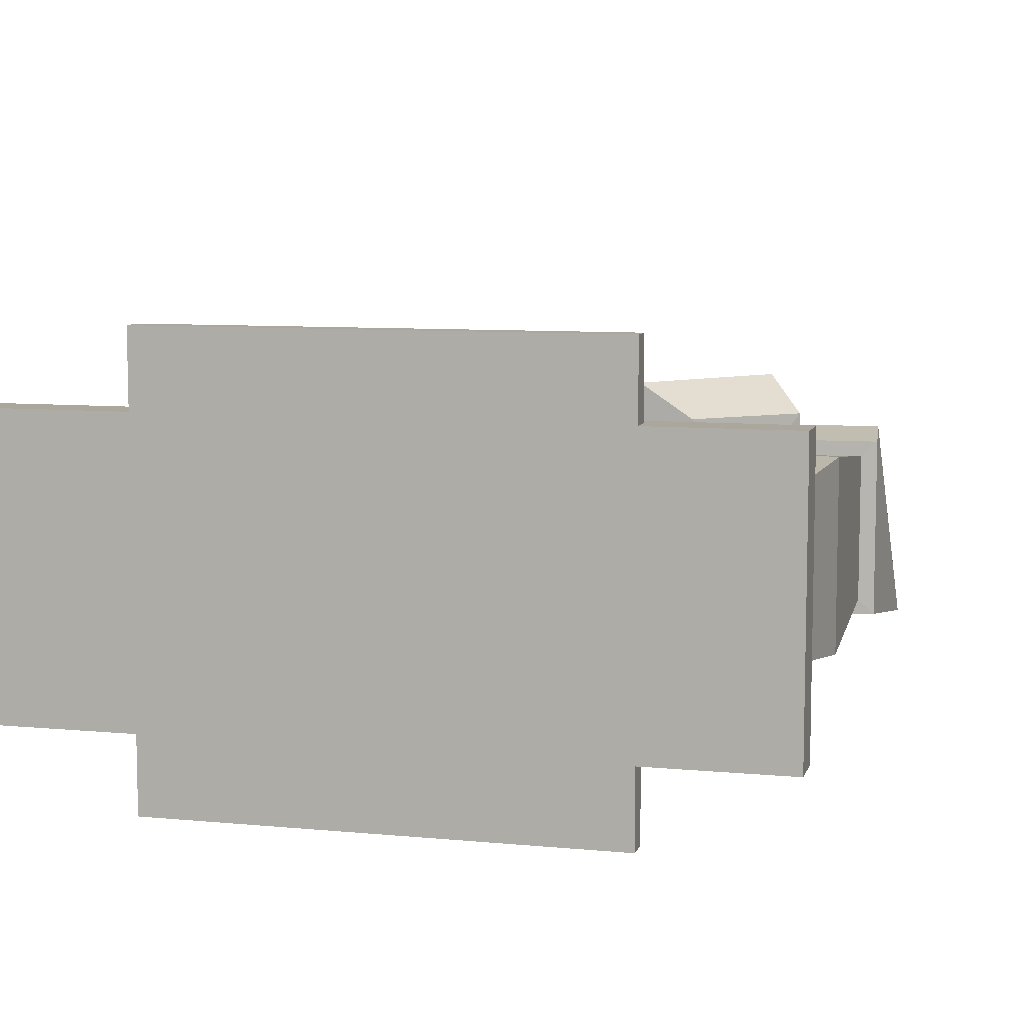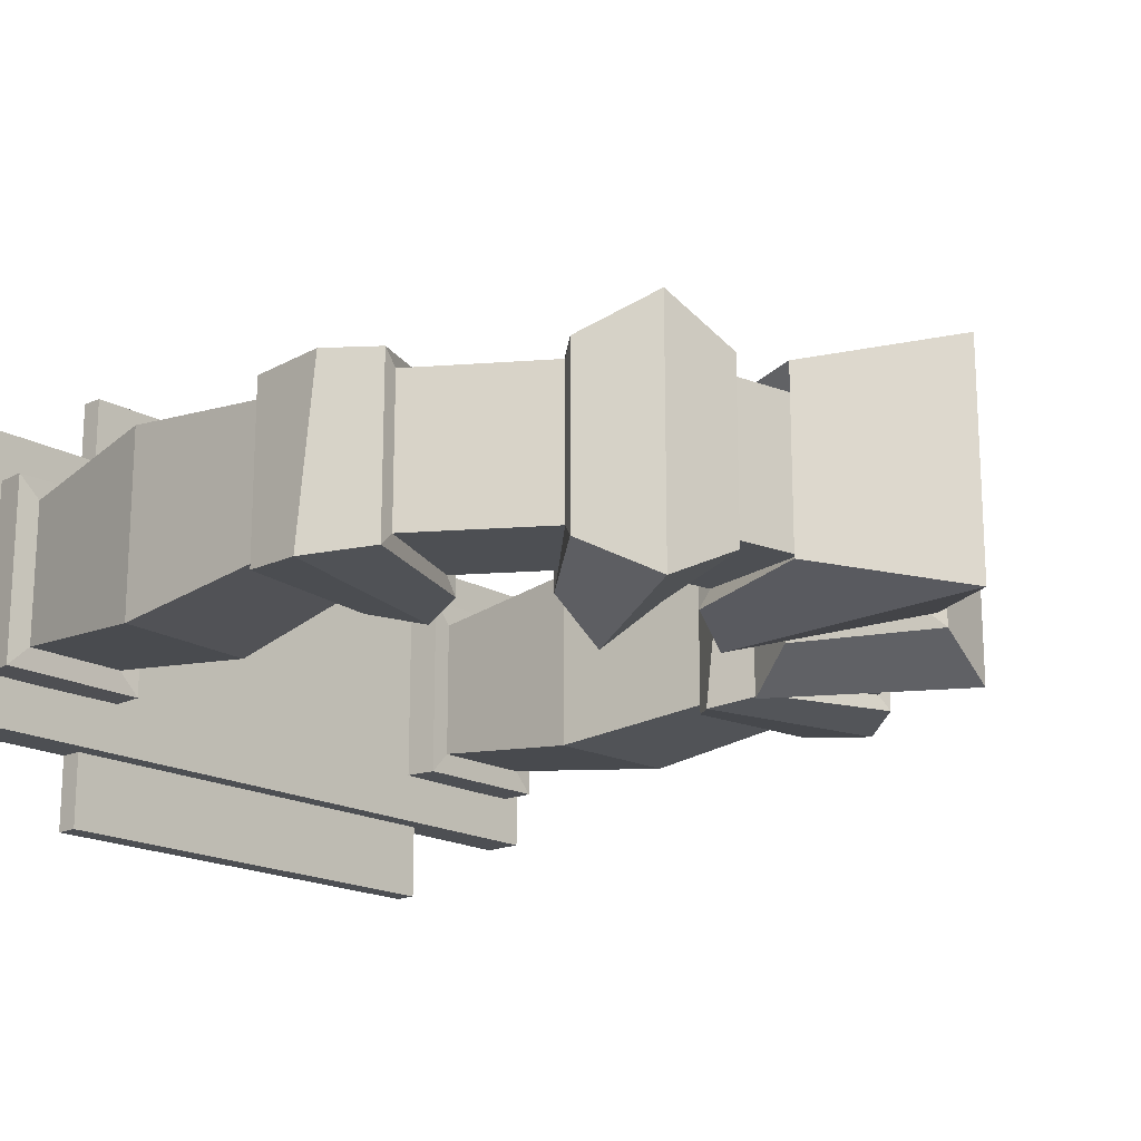
<metadata>
{"format":"obj","ext":"obj","renderer":"f3d","projection":"perspective","resolution":1024,"background":"white","views":[{"elev":8.3,"azim":14.7,"up":"+Z"},{"elev":-17.9,"azim":132.0,"up":"+Z"}]}
</metadata>
<code>
g Gates_02
v -0.3253 4.568 0.5
v -0.3253 4.568 -0.5
v -0.6506 4.503 -0.5
v -0.6506 4.503 0.5
v -1.202 4.135 -0.5
v -1.147 4.053 -0.6108
v -1.843 4.806 -0.5976
v -1.781 4.714 -0.5
v -1.202 4.135 0.5
v -1.202 4.135 -0.5
v -1.571 3.583 -0.5
v -1.571 3.583 0.5
v -1.571 3.583 -0.5
v -1.474 3.564 -0.6108
v -1.474 3.564 0.6108
v -1.571 3.583 0.5
v -1.522 0.1405 -0.5
v -1.362 0.1507 -0.6532
v -2.406 0.1268 -0.6608
v -2.255 0.1405 -0.5
v -2.255 0.1405 0.5
v -1.522 0.1405 0.5
v -1.362 0.1507 0.6532
v -2.406 0.1268 0.6608
v -0.482 5.355 0.5
v -0.9639 5.26 0.5
v -0.9639 5.26 -0.5
v -0.482 5.355 -0.5
v -0.6506 4.503 0.5
v -0.5959 4.421 0.6108
v -1.026 5.352 0.5976
v -0.9639 5.26 0.5
v -1.781 4.714 0.5
v -2.327 3.896 0.5
v -2.327 3.896 -0.5
v -1.781 4.714 -0.5
v -0.3253 4.568 -0.5
v -0.3048 4.465 -0.6048
v -0.7064 5.491 -0.6048
v -0.482 5.355 -0.5
v -2.29 0.528 -0.5
v -2.451 0.5134 -0.651
v -1.393 0.5269 -0.6602
v -1.546 0.5171 -0.5
v -1.781 4.714 -0.5
v -1.843 4.806 -0.5976
v -1.843 4.806 0.5976
v -1.781 4.714 0.5
v -1.512 1.718 0.642
v -2.513 1.777 0.642
v -2.515 3.013 0.5
v -1.7 2.932 0.5
v -1.571 3.583 0.5
v -2.327 3.896 0.5
v -1.781 4.714 0.5
v -1.202 4.135 0.5
v -1.571 3.583 0.5
v -1.474 3.564 0.6108
v -2.436 3.919 0.5981
v -2.327 3.896 0.5
v -0.482 5.355 0.5
v -0.7064 5.491 0.6048
v -0.3048 4.465 0.6048
v -0.3253 4.568 0.5
v -2.29 0.528 0.5
v -2.451 0.5134 0.651
v -2.451 0.5134 -0.651
v -2.29 0.528 -0.5
v -1.202 4.135 -0.5
v -1.781 4.714 -0.5
v -2.327 3.896 -0.5
v -1.571 3.583 -0.5
v -0.3253 4.568 -0.5
v -0.482 5.355 -0.5
v -0.9639 5.26 -0.5
v -0.6506 4.503 -0.5
v -1.202 4.135 0.5
v -1.147 4.053 0.6108
v -1.147 4.053 -0.6108
v -1.202 4.135 -0.5
v -1.781 4.714 0.5
v -1.843 4.806 0.5976
v -1.147 4.053 0.6108
v -1.202 4.135 0.5
v -0.6506 4.503 0.5
v -0.9639 5.26 0.5
v -0.482 5.355 0.5
v -0.3253 4.568 0.5
v -2.515 3.013 -0.5
v -2.621 3.035 -0.6009
v -2.621 3.035 0.6009
v -2.515 3.013 0.5
v -2.327 3.896 -0.5
v -2.436 3.919 -0.5981
v -1.474 3.564 -0.6108
v -1.571 3.583 -0.5
v -0.482 5.355 -0.5
v -0.7064 5.491 -0.6048
v -0.7064 5.491 0.6048
v -0.482 5.355 0.5
v -0.7506 4.056 0.8734
v -0.7506 4.056 -0.8734
v -1.147 4.053 -0.6108
v -1.147 4.053 0.6108
v -1.487 3.232 0.6703
v -1.323 3.192 -0.6719
v -1.6 2.913 -0.6079
v -1.6 2.913 0.6079
v -1.555 5.26 0.8545
v -1.843 4.806 0.5976
v -1.843 4.806 -0.5976
v -1.555 5.26 -0.8545
v -2.576 3.497 0.6594
v -2.621 3.035 0.6009
v -2.621 3.035 -0.6009
v -2.74 3.537 -0.6578
v -0.7506 4.056 -0.8734
v -1.555 5.26 -0.8545
v -1.843 4.806 -0.5976
v -1.147 4.053 -0.6108
v -0.3048 4.465 0.6048
v -0.7064 5.491 0.6048
v 2.531e-07 6.302 0.7769
v 2.587e-07 4.382 0.794
v 2.587e-07 4.382 0.794
v -2.587e-07 4.382 -0.794
v -0.3048 4.465 -0.6048
v -0.3048 4.465 0.6048
v 2.531e-07 6.302 0.7769
v -0.7064 5.491 0.6048
v -0.7064 5.491 -0.6048
v -2.531e-07 6.302 -0.7769
v -1.487 3.232 0.6703
v -2.576 3.497 0.6594
v -2.436 3.919 0.5981
v -1.474 3.564 0.6108
v -1.323 3.192 -0.6719
v -2.74 3.537 -0.6578
v -2.621 3.035 -0.6009
v -1.6 2.913 -0.6079
v -2.587e-07 4.382 -0.794
v -2.531e-07 6.302 -0.7769
v -0.7064 5.491 -0.6048
v -0.3048 4.465 -0.6048
v -0.7506 4.056 0.8734
v -1.555 5.26 0.8545
v -1.026 5.352 0.5976
v -0.5959 4.421 0.6108
v -2.327 3.896 0.5
v -2.436 3.919 0.5981
v -2.436 3.919 -0.5981
v -2.327 3.896 -0.5
v -0.6506 4.503 -0.5
v -0.5959 4.421 -0.6108
v -0.5959 4.421 0.6108
v -0.6506 4.503 0.5
v -0.9639 5.26 -0.5
v -1.026 5.352 -0.5976
v -0.5959 4.421 -0.6108
v -0.6506 4.503 -0.5
v -2.515 3.013 0.5
v -2.621 3.035 0.6009
v -1.6 2.913 0.6079
v -1.7 2.932 0.5
v -0.9639 5.26 0.5
v -1.026 5.352 0.5976
v -1.026 5.352 -0.5976
v -0.9639 5.26 -0.5
v -0.3253 4.568 0.5
v -0.3048 4.465 0.6048
v -0.3048 4.465 -0.6048
v -0.3253 4.568 -0.5
v -1.7 2.932 -0.5
v -1.6 2.913 -0.6079
v -2.621 3.035 -0.6009
v -2.515 3.013 -0.5
v -1.7 2.932 0.5
v -1.6 2.913 0.6079
v -1.6 2.913 -0.6079
v -1.7 2.932 -0.5
v -1.474 3.564 0.6108
v -1.474 3.564 -0.6108
v -1.323 3.192 -0.6719
v -1.487 3.232 0.6703
v -2.436 3.919 0.5981
v -2.576 3.497 0.6594
v -2.74 3.537 -0.6578
v -2.436 3.919 -0.5981
v -1.6 2.913 0.6079
v -2.621 3.035 0.6009
v -2.576 3.497 0.6594
v -1.487 3.232 0.6703
v -1.474 3.564 -0.6108
v -2.436 3.919 -0.5981
v -2.74 3.537 -0.6578
v -1.323 3.192 -0.6719
v -0.5959 4.421 0.6108
v -0.5959 4.421 -0.6108
v -0.7506 4.056 -0.8734
v -0.7506 4.056 0.8734
v -1.026 5.352 0.5976
v -1.555 5.26 0.8545
v -1.555 5.26 -0.8545
v -1.026 5.352 -0.5976
v -0.5959 4.421 -0.6108
v -1.026 5.352 -0.5976
v -1.555 5.26 -0.8545
v -0.7506 4.056 -0.8734
v -1.147 4.053 0.6108
v -1.843 4.806 0.5976
v -1.555 5.26 0.8545
v -0.7506 4.056 0.8734
v 2.556 -0.002805 -1
v 2.556 -0.002805 1
v 2.556 0.2861 1
v 2.556 0.2861 -1
v 2.556 -0.002805 1
v -2.556 -0.002805 1
v -2.556 0.2861 1
v 2.556 0.2861 1
v -2.556 -0.002805 1
v -2.556 -0.002805 -1
v -2.556 0.2861 -1
v -2.556 0.2861 1
v -2.556 -0.002805 -1
v 2.556 -0.002805 -1
v 2.556 0.2861 -1
v -2.556 0.2861 -1
v 2.556 -0.002805 1
v 2.556 -0.002805 -1
v -2.556 -0.002805 -1
v -2.556 -0.002805 1
v -2.556 0.2861 1
v -2.556 0.2861 -1
v 2.556 0.2861 -1
v 2.556 0.2861 1
v -1.512 1.718 -0.642
v -2.513 1.777 -0.642
v -2.29 0.528 -0.5
v -1.546 0.5171 -0.5
v -1.546 0.5171 0.5
v -1.393 0.5269 0.6602
v -2.451 0.5134 0.651
v -2.29 0.528 0.5
v -2.513 1.777 0.642
v -2.29 0.528 0.5
v -2.29 0.528 -0.5
v -2.513 1.777 -0.642
v -1.512 1.718 0.642
v -1.512 1.718 -0.642
v -1.546 0.5171 -0.5
v -1.546 0.5171 0.5
v -1.393 0.5269 0.6602
v -1.393 0.5269 -0.6602
v -1.362 0.1507 -0.6532
v -1.362 0.1507 0.6532
v -2.451 0.5134 0.651
v -2.406 0.1268 0.6608
v -2.406 0.1268 -0.6608
v -2.451 0.5134 -0.651
v -1.393 0.5269 -0.6602
v -2.451 0.5134 -0.651
v -2.406 0.1268 -0.6608
v -1.362 0.1507 -0.6532
v -1.362 0.1507 0.6532
v -2.406 0.1268 0.6608
v -2.451 0.5134 0.651
v -1.393 0.5269 0.6602
v -1.522 0.1405 0.5
v -1.362 0.1507 0.6532
v -1.362 0.1507 -0.6532
v -1.522 0.1405 -0.5
v -1.546 0.5171 -0.5
v -1.393 0.5269 -0.6602
v -1.393 0.5269 0.6602
v -1.546 0.5171 0.5
v -2.255 0.1405 -0.5
v -2.406 0.1268 -0.6608
v -2.406 0.1268 0.6608
v -2.255 0.1405 0.5
v -1.7 2.932 0.5
v -1.7 2.932 -0.5
v -1.512 1.718 -0.642
v -1.512 1.718 0.642
v -2.515 3.013 0.5
v -2.513 1.777 0.642
v -2.513 1.777 -0.642
v -2.515 3.013 -0.5
v -1.7 2.932 -0.5
v -2.515 3.013 -0.5
v -2.513 1.777 -0.642
v -1.512 1.718 -0.642
v -1.546 0.5171 0.5
v -2.29 0.528 0.5
v -2.513 1.777 0.642
v -1.512 1.718 0.642
v 0.3253 4.568 0.5
v 0.6506 4.503 0.5
v 0.6506 4.503 -0.5
v 0.3253 4.568 -0.5
v 1.202 4.135 -0.5
v 1.781 4.714 -0.5
v 1.843 4.806 -0.5976
v 1.147 4.053 -0.6108
v 1.202 4.135 0.5
v 1.571 3.583 0.5
v 1.571 3.583 -0.5
v 1.202 4.135 -0.5
v 1.571 3.583 -0.5
v 1.571 3.583 0.5
v 1.474 3.564 0.6108
v 1.474 3.564 -0.6108
v 1.522 0.1405 -0.5
v 2.406 0.1268 -0.6608
v 1.362 0.1507 -0.6532
v 2.255 0.1405 -0.5
v 2.255 0.1405 0.5
v 1.522 0.1405 0.5
v 1.362 0.1507 0.6532
v 2.406 0.1268 0.6608
v 0.482 5.355 0.5
v 0.482 5.355 -0.5
v 0.9639 5.26 -0.5
v 0.9639 5.26 0.5
v 0.6506 4.503 0.5
v 0.9639 5.26 0.5
v 1.026 5.352 0.5976
v 0.5959 4.421 0.6108
v 1.781 4.714 0.5
v 1.781 4.714 -0.5
v 2.327 3.896 -0.5
v 2.327 3.896 0.5
v 0.3253 4.568 -0.5
v 0.482 5.355 -0.5
v 0.7064 5.491 -0.6048
v 0.3048 4.465 -0.6048
v 2.29 0.528 -0.5
v 1.546 0.5171 -0.5
v 1.393 0.5269 -0.6602
v 2.451 0.5134 -0.651
v 1.781 4.714 -0.5
v 1.781 4.714 0.5
v 1.843 4.806 0.5976
v 1.843 4.806 -0.5976
v 1.512 1.718 0.642
v 1.7 2.932 0.5
v 2.515 3.013 0.5
v 2.513 1.777 0.642
v 1.571 3.583 0.5
v 1.202 4.135 0.5
v 1.781 4.714 0.5
v 2.327 3.896 0.5
v 1.571 3.583 0.5
v 2.327 3.896 0.5
v 2.436 3.919 0.5981
v 1.474 3.564 0.6108
v 0.482 5.355 0.5
v 0.3253 4.568 0.5
v 0.3048 4.465 0.6048
v 0.7064 5.491 0.6048
v 2.29 0.528 0.5
v 2.29 0.528 -0.5
v 2.451 0.5134 -0.651
v 2.451 0.5134 0.651
v 1.202 4.135 -0.5
v 1.571 3.583 -0.5
v 2.327 3.896 -0.5
v 1.781 4.714 -0.5
v 0.3253 4.568 -0.5
v 0.6506 4.503 -0.5
v 0.9639 5.26 -0.5
v 0.482 5.355 -0.5
v 1.202 4.135 0.5
v 1.202 4.135 -0.5
v 1.147 4.053 -0.6108
v 1.147 4.053 0.6108
v 1.781 4.714 0.5
v 1.202 4.135 0.5
v 1.147 4.053 0.6108
v 1.843 4.806 0.5976
v 0.6506 4.503 0.5
v 0.3253 4.568 0.5
v 0.482 5.355 0.5
v 0.9639 5.26 0.5
v 2.515 3.013 -0.5
v 2.515 3.013 0.5
v 2.621 3.035 0.6009
v 2.621 3.035 -0.6009
v 2.327 3.896 -0.5
v 1.571 3.583 -0.5
v 1.474 3.564 -0.6108
v 2.436 3.919 -0.5981
v 0.482 5.355 -0.5
v 0.482 5.355 0.5
v 0.7064 5.491 0.6048
v 0.7064 5.491 -0.6048
v 0.7506 4.056 0.8734
v 1.147 4.053 0.6108
v 1.147 4.053 -0.6108
v 0.7506 4.056 -0.8734
v 1.487 3.232 0.6703
v 1.6 2.913 0.6079
v 1.6 2.913 -0.6079
v 1.323 3.192 -0.6719
v 1.555 5.26 0.8545
v 1.555 5.26 -0.8545
v 1.843 4.806 -0.5976
v 1.843 4.806 0.5976
v 2.576 3.497 0.6594
v 2.74 3.537 -0.6578
v 2.621 3.035 -0.6009
v 2.621 3.035 0.6009
v 0.7506 4.056 -0.8734
v 1.147 4.053 -0.6108
v 1.843 4.806 -0.5976
v 1.555 5.26 -0.8545
v 0.3048 4.465 0.6048
v 2.587e-07 4.382 0.794
v 2.531e-07 6.302 0.7769
v 0.7064 5.491 0.6048
v 2.587e-07 4.382 0.794
v 0.3048 4.465 0.6048
v 0.3048 4.465 -0.6048
v -2.587e-07 4.382 -0.794
v 2.531e-07 6.302 0.7769
v -2.531e-07 6.302 -0.7769
v 0.7064 5.491 -0.6048
v 0.7064 5.491 0.6048
v 1.487 3.232 0.6703
v 1.474 3.564 0.6108
v 2.436 3.919 0.5981
v 2.576 3.497 0.6594
v 1.323 3.192 -0.6719
v 1.6 2.913 -0.6079
v 2.621 3.035 -0.6009
v 2.74 3.537 -0.6578
v -2.587e-07 4.382 -0.794
v 0.3048 4.465 -0.6048
v 0.7064 5.491 -0.6048
v -2.531e-07 6.302 -0.7769
v 0.7506 4.056 0.8734
v 0.5959 4.421 0.6108
v 1.026 5.352 0.5976
v 1.555 5.26 0.8545
v 2.327 3.896 0.5
v 2.327 3.896 -0.5
v 2.436 3.919 -0.5981
v 2.436 3.919 0.5981
v 0.6506 4.503 -0.5
v 0.6506 4.503 0.5
v 0.5959 4.421 0.6108
v 0.5959 4.421 -0.6108
v 0.9639 5.26 -0.5
v 0.6506 4.503 -0.5
v 0.5959 4.421 -0.6108
v 1.026 5.352 -0.5976
v 2.515 3.013 0.5
v 1.7 2.932 0.5
v 1.6 2.913 0.6079
v 2.621 3.035 0.6009
v 0.9639 5.26 0.5
v 0.9639 5.26 -0.5
v 1.026 5.352 -0.5976
v 1.026 5.352 0.5976
v 0.3253 4.568 0.5
v 0.3253 4.568 -0.5
v 0.3048 4.465 -0.6048
v 0.3048 4.465 0.6048
v 1.7 2.932 -0.5
v 2.515 3.013 -0.5
v 2.621 3.035 -0.6009
v 1.6 2.913 -0.6079
v 1.7 2.932 0.5
v 1.7 2.932 -0.5
v 1.6 2.913 -0.6079
v 1.6 2.913 0.6079
v 1.474 3.564 0.6108
v 1.487 3.232 0.6703
v 1.323 3.192 -0.6719
v 1.474 3.564 -0.6108
v 2.436 3.919 0.5981
v 2.436 3.919 -0.5981
v 2.74 3.537 -0.6578
v 2.576 3.497 0.6594
v 1.6 2.913 0.6079
v 1.487 3.232 0.6703
v 2.576 3.497 0.6594
v 2.621 3.035 0.6009
v 1.474 3.564 -0.6108
v 1.323 3.192 -0.6719
v 2.74 3.537 -0.6578
v 2.436 3.919 -0.5981
v 0.5959 4.421 0.6108
v 0.7506 4.056 0.8734
v 0.7506 4.056 -0.8734
v 0.5959 4.421 -0.6108
v 1.026 5.352 0.5976
v 1.026 5.352 -0.5976
v 1.555 5.26 -0.8545
v 1.555 5.26 0.8545
v 0.5959 4.421 -0.6108
v 0.7506 4.056 -0.8734
v 1.555 5.26 -0.8545
v 1.026 5.352 -0.5976
v 1.147 4.053 0.6108
v 0.7506 4.056 0.8734
v 1.555 5.26 0.8545
v 1.843 4.806 0.5976
v 1.573 -0.002102 -1.524
v 1.573 0.1543 -1.524
v -1.573 0.1543 -1.524
v -1.573 -0.002102 -1.524
v -1.573 -0.002102 -1.524
v -1.573 0.1543 -1.524
v -1.573 0.1543 1.524
v -1.573 -0.002102 1.524
v -1.573 -0.002102 1.524
v -1.573 0.1543 1.524
v 1.573 0.1543 1.524
v 1.573 -0.002102 1.524
v 1.573 -0.002102 1.524
v 1.573 0.1543 1.524
v 1.573 0.1543 -1.524
v 1.573 -0.002102 -1.524
v -1.573 -0.002102 -1.524
v -1.573 -0.002102 1.524
v 1.573 -0.002102 1.524
v 1.573 -0.002102 -1.524
v -1.573 0.1543 1.524
v -1.573 0.1543 -1.524
v 1.573 0.1543 -1.524
v 1.573 0.1543 1.524
v 1.512 1.718 -0.642
v 1.546 0.5171 -0.5
v 2.29 0.528 -0.5
v 2.513 1.777 -0.642
v 1.546 0.5171 0.5
v 2.29 0.528 0.5
v 2.451 0.5134 0.651
v 1.393 0.5269 0.6602
v 2.513 1.777 0.642
v 2.513 1.777 -0.642
v 2.29 0.528 -0.5
v 2.29 0.528 0.5
v 1.512 1.718 0.642
v 1.546 0.5171 0.5
v 1.546 0.5171 -0.5
v 1.512 1.718 -0.642
v 1.393 0.5269 0.6602
v 1.362 0.1507 0.6532
v 1.362 0.1507 -0.6532
v 1.393 0.5269 -0.6602
v 2.451 0.5134 0.651
v 2.451 0.5134 -0.651
v 2.406 0.1268 -0.6608
v 2.406 0.1268 0.6608
v 1.393 0.5269 -0.6602
v 1.362 0.1507 -0.6532
v 2.406 0.1268 -0.6608
v 2.451 0.5134 -0.651
v 1.362 0.1507 0.6532
v 1.393 0.5269 0.6602
v 2.451 0.5134 0.651
v 2.406 0.1268 0.6608
v 1.522 0.1405 0.5
v 1.522 0.1405 -0.5
v 1.362 0.1507 -0.6532
v 1.362 0.1507 0.6532
v 1.546 0.5171 -0.5
v 1.546 0.5171 0.5
v 1.393 0.5269 0.6602
v 1.393 0.5269 -0.6602
v 2.255 0.1405 -0.5
v 2.255 0.1405 0.5
v 2.406 0.1268 0.6608
v 2.406 0.1268 -0.6608
v 1.7 2.932 0.5
v 1.512 1.718 0.642
v 1.512 1.718 -0.642
v 1.7 2.932 -0.5
v 2.515 3.013 0.5
v 2.515 3.013 -0.5
v 2.513 1.777 -0.642
v 2.513 1.777 0.642
v 1.7 2.932 -0.5
v 1.512 1.718 -0.642
v 2.513 1.777 -0.642
v 2.515 3.013 -0.5
v 1.546 0.5171 0.5
v 1.512 1.718 0.642
v 2.513 1.777 0.642
v 2.29 0.528 0.5
g Gates_02_0
f 3 2 1
f 4 3 1
f 7 6 5
f 8 7 5
f 11 10 9
f 12 11 9
f 15 14 13
f 16 15 13
f 19 18 17
f 20 19 17
f 21 20 17
f 22 21 17
f 22 23 21
f 23 24 21
f 27 26 25
f 28 27 25
f 31 30 29
f 32 31 29
f 35 34 33
f 36 35 33
f 39 38 37
f 40 39 37
f 43 42 41
f 44 43 41
f 47 46 45
f 48 47 45
f 51 50 49
f 52 51 49
f 55 54 53
f 56 55 53
f 59 58 57
f 60 59 57
f 63 62 61
f 64 63 61
f 67 66 65
f 68 67 65
f 71 70 69
f 72 71 69
f 75 74 73
f 76 75 73
f 79 78 77
f 80 79 77
f 83 82 81
f 84 83 81
f 87 86 85
f 88 87 85
f 91 90 89
f 92 91 89
f 95 94 93
f 96 95 93
f 99 98 97
f 100 99 97
f 103 102 101
f 104 103 101
f 107 106 105
f 108 107 105
f 111 110 109
f 112 111 109
f 115 114 113
f 116 115 113
f 119 118 117
f 120 119 117
f 123 122 121
f 124 123 121
f 127 126 125
f 128 127 125
f 131 130 129
f 132 131 129
f 135 134 133
f 136 135 133
f 139 138 137
f 140 139 137
f 143 142 141
f 144 143 141
f 147 146 145
f 148 147 145
f 151 150 149
f 152 151 149
f 155 154 153
f 156 155 153
f 159 158 157
f 160 159 157
f 163 162 161
f 164 163 161
f 167 166 165
f 168 167 165
f 171 170 169
f 172 171 169
f 175 174 173
f 176 175 173
f 179 178 177
f 180 179 177
f 183 182 181
f 184 183 181
f 187 186 185
f 188 187 185
f 191 190 189
f 192 191 189
f 195 194 193
f 196 195 193
f 199 198 197
f 200 199 197
f 203 202 201
f 204 203 201
f 207 206 205
f 208 207 205
f 211 210 209
f 212 211 209
f 215 214 213
f 216 215 213
f 219 218 217
f 220 219 217
f 223 222 221
f 224 223 221
f 227 226 225
f 228 227 225
f 231 230 229
f 232 231 229
f 235 234 233
f 236 235 233
f 239 238 237
f 240 239 237
f 243 242 241
f 244 243 241
f 247 246 245
f 248 247 245
f 251 250 249
f 252 251 249
f 255 254 253
f 256 255 253
f 259 258 257
f 260 259 257
f 263 262 261
f 264 263 261
f 267 266 265
f 268 267 265
f 271 270 269
f 272 271 269
f 275 274 273
f 276 275 273
f 279 278 277
f 280 279 277
f 283 282 281
f 284 283 281
f 287 286 285
f 288 287 285
f 291 290 289
f 292 291 289
f 295 294 293
f 296 295 293
f 299 298 297
f 300 299 297
f 303 302 301
f 304 303 301
f 307 306 305
f 308 307 305
f 311 310 309
f 312 311 309
f 315 314 313
f 314 316 313
f 316 317 313
f 317 318 313
f 319 318 317
f 320 319 317
f 323 322 321
f 324 323 321
f 327 326 325
f 328 327 325
f 331 330 329
f 332 331 329
f 335 334 333
f 336 335 333
f 339 338 337
f 340 339 337
f 343 342 341
f 344 343 341
f 347 346 345
f 348 347 345
f 351 350 349
f 352 351 349
f 355 354 353
f 356 355 353
f 359 358 357
f 360 359 357
f 363 362 361
f 364 363 361
f 367 366 365
f 368 367 365
f 371 370 369
f 372 371 369
f 375 374 373
f 376 375 373
f 379 378 377
f 380 379 377
f 383 382 381
f 384 383 381
f 387 386 385
f 388 387 385
f 391 390 389
f 392 391 389
f 395 394 393
f 396 395 393
f 399 398 397
f 400 399 397
f 403 402 401
f 404 403 401
f 407 406 405
f 408 407 405
f 411 410 409
f 412 411 409
f 415 414 413
f 416 415 413
f 419 418 417
f 420 419 417
f 423 422 421
f 424 423 421
f 427 426 425
f 428 427 425
f 431 430 429
f 432 431 429
f 435 434 433
f 436 435 433
f 439 438 437
f 440 439 437
f 443 442 441
f 444 443 441
f 447 446 445
f 448 447 445
f 451 450 449
f 452 451 449
f 455 454 453
f 456 455 453
f 459 458 457
f 460 459 457
f 463 462 461
f 464 463 461
f 467 466 465
f 468 467 465
f 471 470 469
f 472 471 469
f 475 474 473
f 476 475 473
f 479 478 477
f 480 479 477
f 483 482 481
f 484 483 481
f 487 486 485
f 488 487 485
f 491 490 489
f 492 491 489
f 495 494 493
f 496 495 493
f 499 498 497
f 500 499 497
f 503 502 501
f 504 503 501
f 507 506 505
f 508 507 505
f 511 510 509
f 512 511 509
f 515 514 513
f 516 515 513
f 519 518 517
f 520 519 517
f 523 522 521
f 524 523 521
f 527 526 525
f 528 527 525
f 531 530 529
f 532 531 529
f 535 534 533
f 536 535 533
f 539 538 537
f 540 539 537
f 543 542 541
f 544 543 541
f 547 546 545
f 548 547 545
f 551 550 549
f 552 551 549
f 555 554 553
f 556 555 553
f 559 558 557
f 560 559 557
f 563 562 561
f 564 563 561
f 567 566 565
f 568 567 565
f 571 570 569
f 572 571 569
f 575 574 573
f 576 575 573
f 579 578 577
f 580 579 577
f 583 582 581
f 584 583 581
f 587 586 585
f 588 587 585
f 591 590 589
f 592 591 589

</code>
